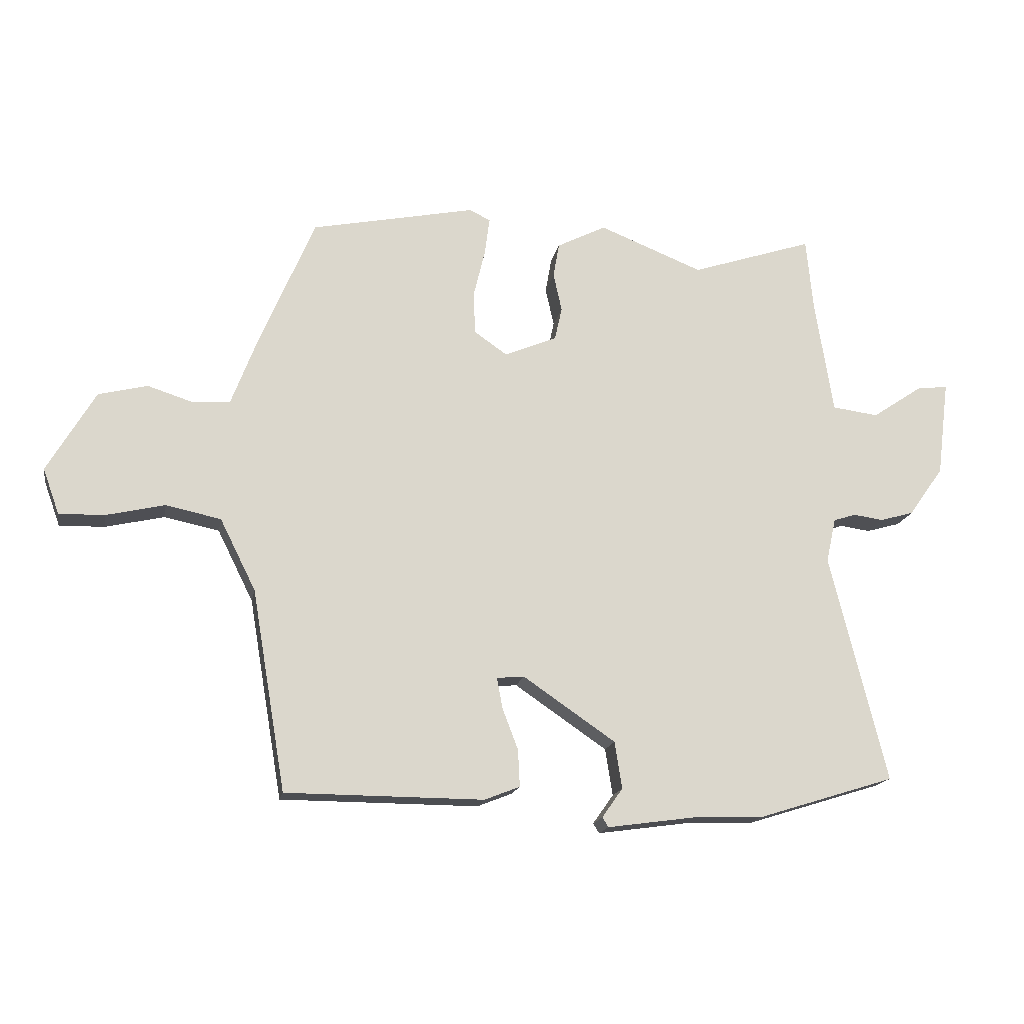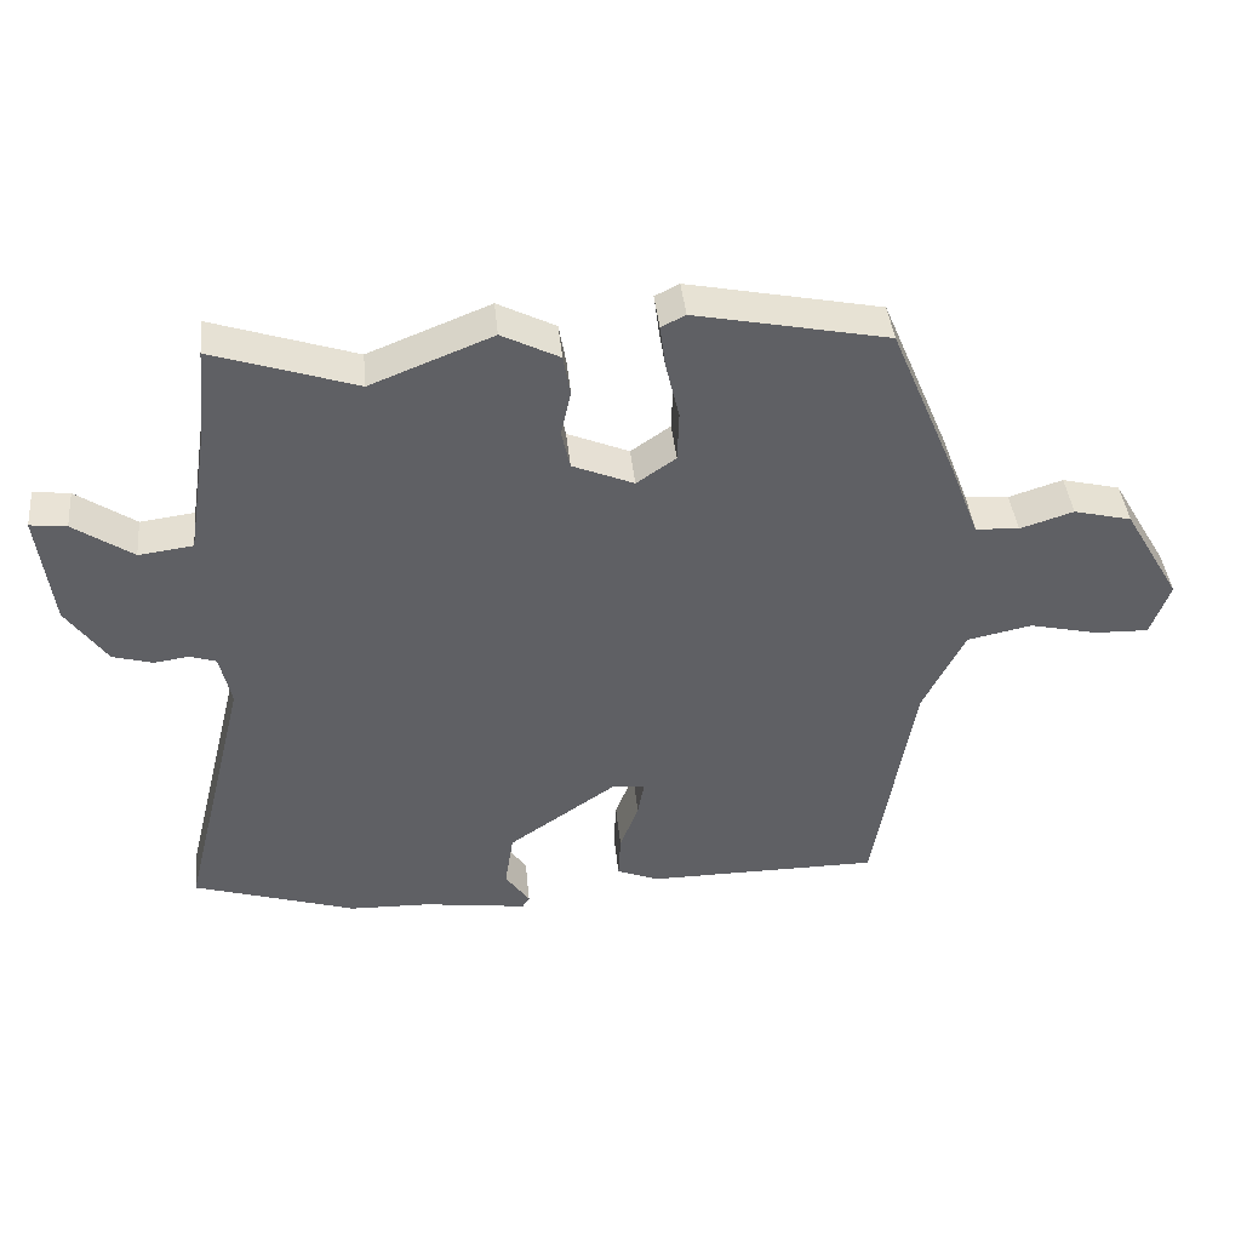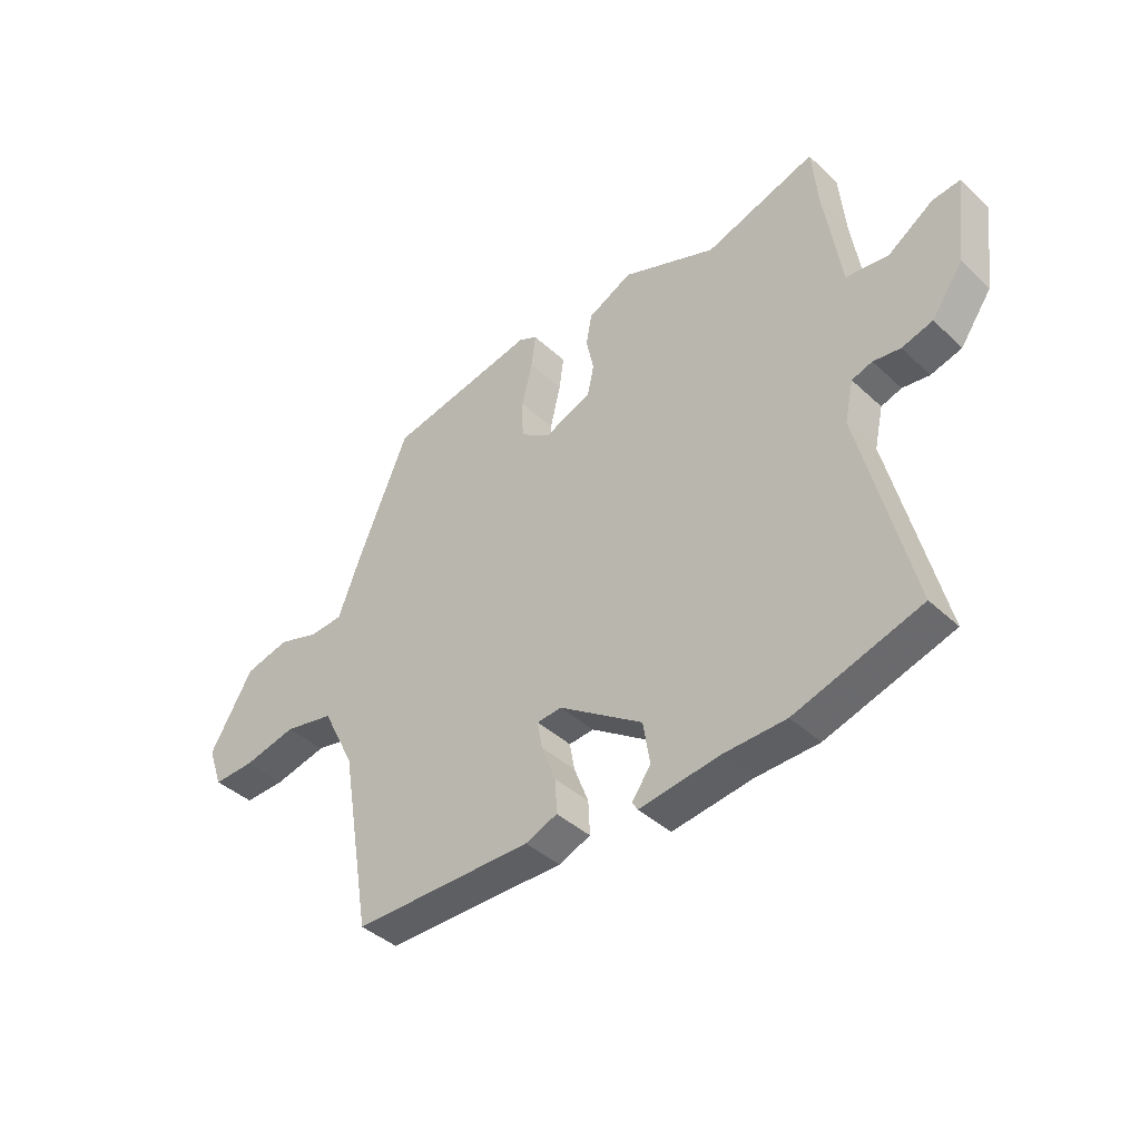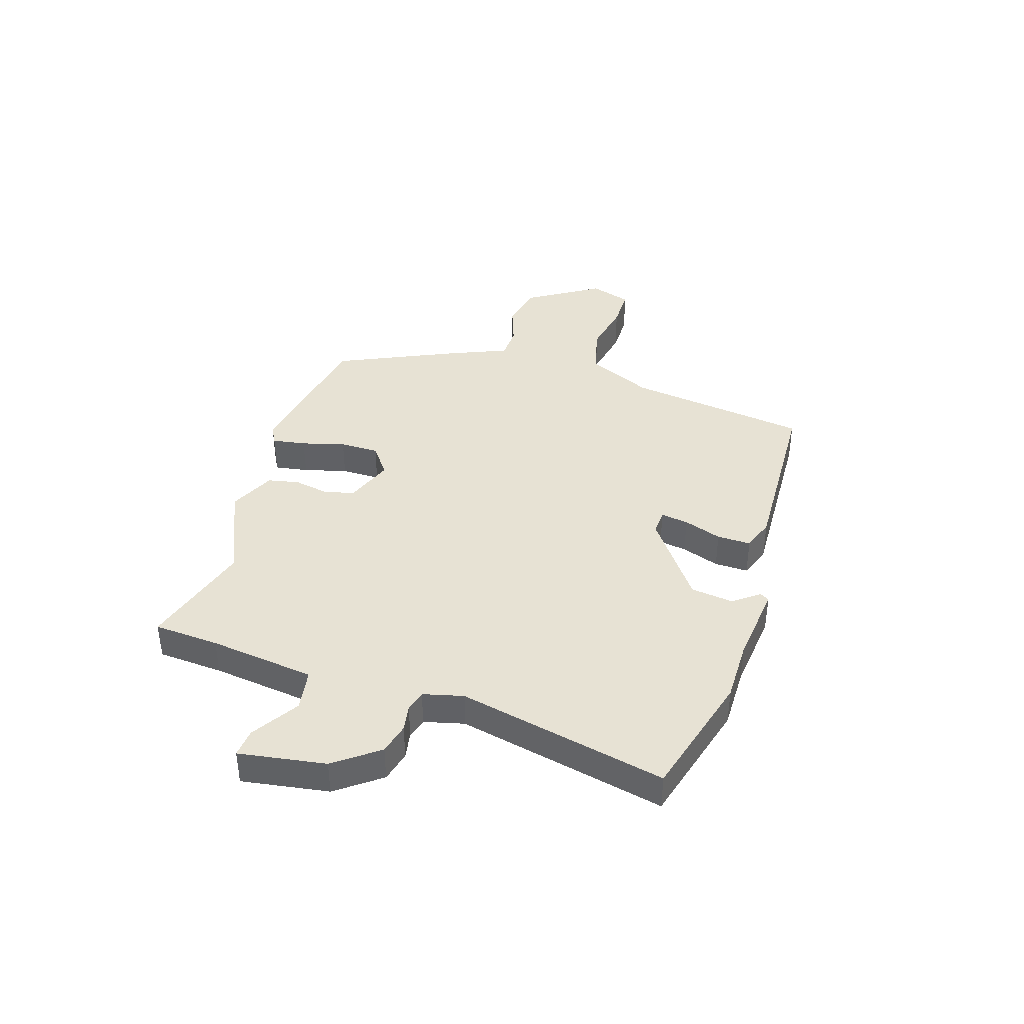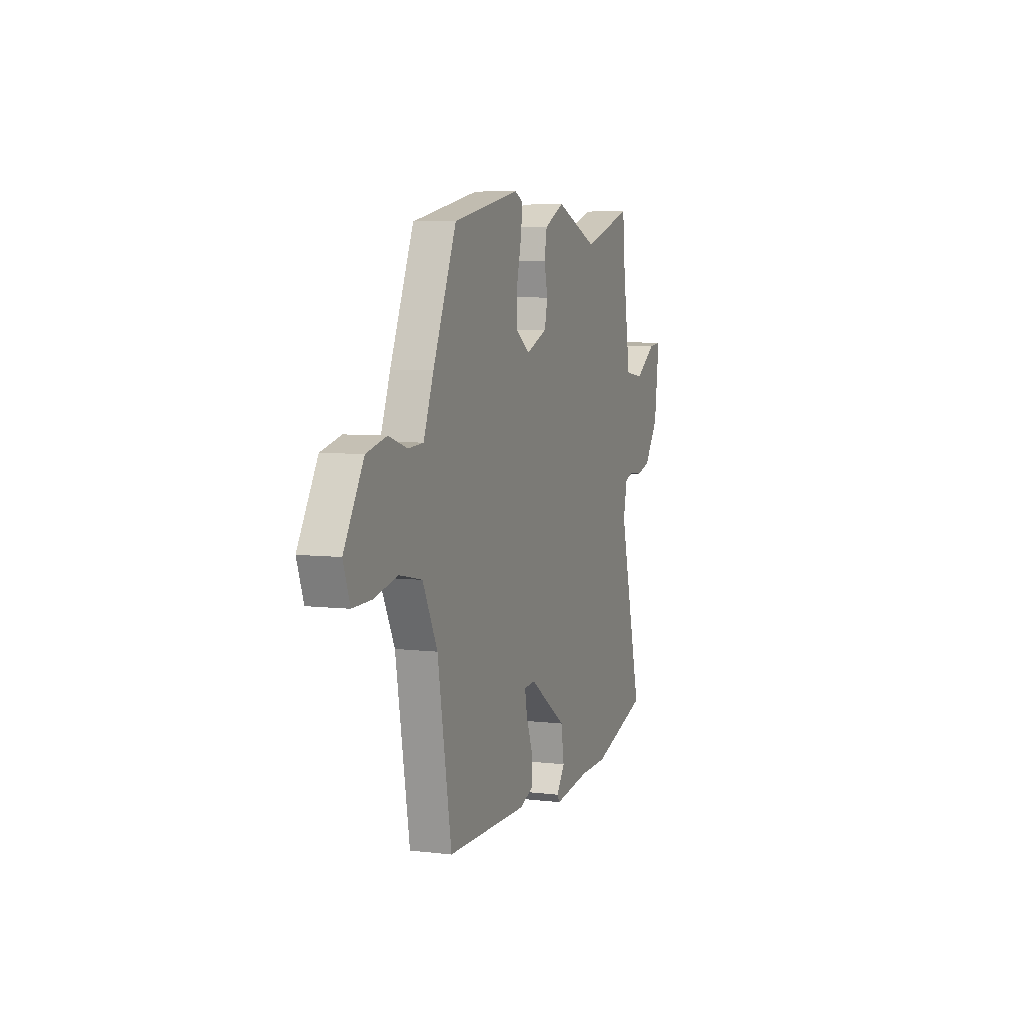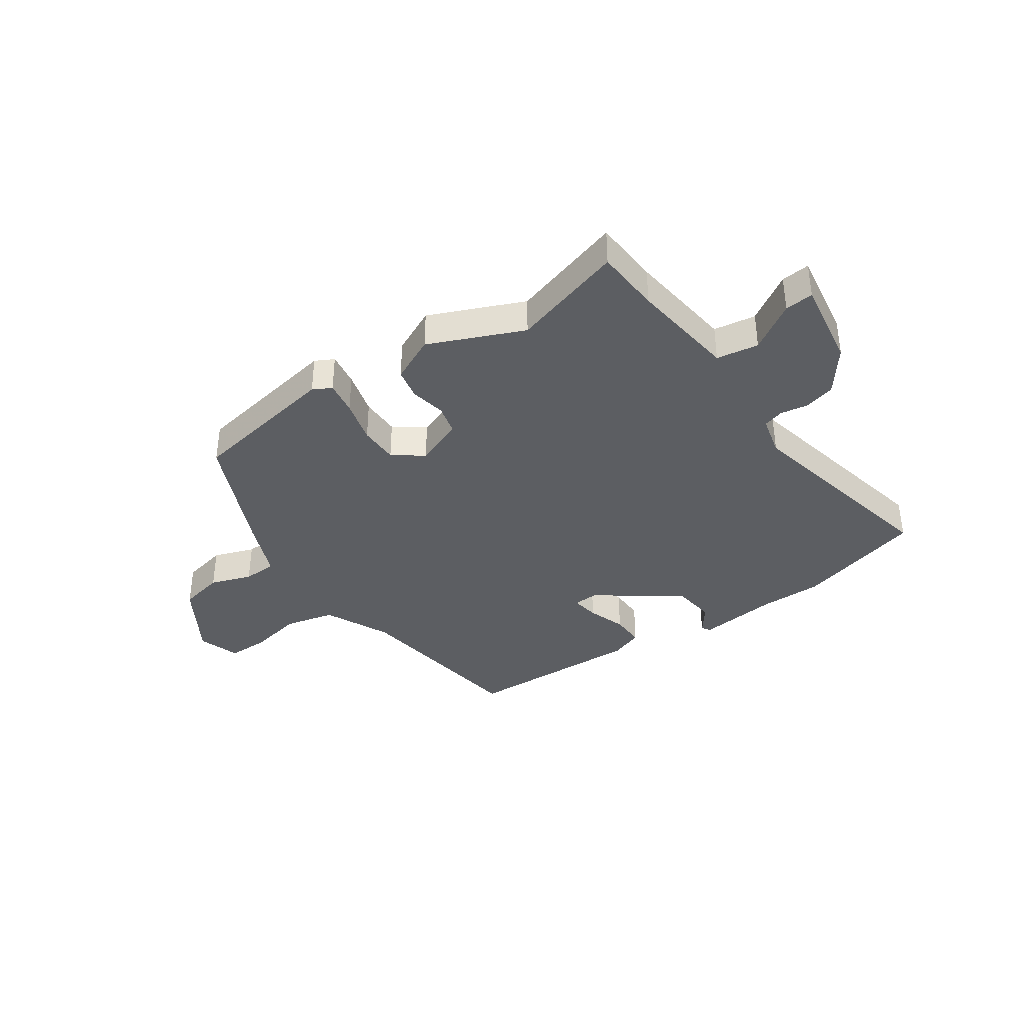
<metadata>
{"format":"obj","ext":"obj","renderer":"f3d","projection":"perspective","resolution":1024,"background":"white","views":[{"elev":-16.6,"azim":-10.4,"up":"+Z"},{"elev":41.4,"azim":174.3,"up":"+Z"},{"elev":-41.0,"azim":41.8,"up":"+Z"},{"elev":39.9,"azim":105.8,"up":"+Y"},{"elev":6.3,"azim":-70.3,"up":"+Z"},{"elev":-37.7,"azim":33.1,"up":"+Y"}]}
</metadata>
<code>
v 0.622 0.07 -0.462
v 0.394 0.07 -0.533
v 0.281 0.07 -0.536
v 0.136 0.07 -0.556
v 0.126 0.07 -0.54
v 0.16 0.07 -0.492
v 0.148 0.07 -0.415
v -0.004 0.07 -0.311
v -0.049 0.07 -0.315
v -0.04 0.07 -0.365
v -0.014 0.07 -0.433
v -0.011 0.07 -0.494
v -0.069 0.07 -0.517
v -0.395 0.07 -0.515
v -0.451 0.07 -0.185
v -0.51 0.07 -0.067
v -0.601 0.07 -0.048
v -0.697 0.07 -0.07
v -0.772 0.07 -0.072
v -0.799 0.07 0.003
v -0.72 0.07 0.137
v -0.639 0.07 0.157
v -0.564 0.07 0.133
v -0.503 0.07 0.137
v -0.463 0.07 0.242
v -0.369 0.07 0.465
v -0.098 0.07 0.52
v -0.064 0.07 0.503
v -0.072 0.07 0.442
v -0.091 0.07 0.363
v -0.089 0.07 0.292
v -0.034 0.07 0.254
v 0.052 0.07 0.29
v 0.064 0.07 0.345
v 0.05 0.07 0.408
v 0.06 0.07 0.465
v 0.141 0.07 0.506
v 0.312 0.07 0.438
v 0.513 0.07 0.504
v 0.524 0.07 0.386
v 0.554 0.07 0.195
v 0.63 0.07 0.185
v 0.713 0.07 0.241
v 0.764 0.07 0.247
v 0.744 0.07 0.089
v 0.687 0.07 0.008
v 0.631 0.07 -0.008
v 0.582 0.07 -0.001
v 0.545 0.07 -0.013
v 0.529 0.07 -0.086
v 0.622 0 -0.462
v 0.394 0 -0.533
v 0.281 0 -0.536
v 0.136 0 -0.556
v 0.126 0 -0.54
v 0.16 0 -0.492
v 0.148 0 -0.415
v -0.004 0 -0.311
v -0.049 0 -0.315
v -0.04 0 -0.365
v -0.014 0 -0.433
v -0.011 0 -0.494
v -0.069 0 -0.517
v -0.395 0 -0.515
v -0.451 0 -0.185
v -0.51 0 -0.067
v -0.601 0 -0.048
v -0.697 0 -0.07
v -0.772 0 -0.072
v -0.799 0 0.003
v -0.72 0 0.137
v -0.639 0 0.157
v -0.564 0 0.133
v -0.503 0 0.137
v -0.463 0 0.242
v -0.369 0 0.465
v -0.098 0 0.52
v -0.064 0 0.503
v -0.072 0 0.442
v -0.091 0 0.363
v -0.089 0 0.292
v -0.034 0 0.254
v 0.052 0 0.29
v 0.064 0 0.345
v 0.05 0 0.408
v 0.06 0 0.465
v 0.141 0 0.506
v 0.312 0 0.438
v 0.513 0 0.504
v 0.524 0 0.386
v 0.554 0 0.195
v 0.63 0 0.185
v 0.713 0 0.241
v 0.764 0 0.247
v 0.744 0 0.089
v 0.687 0 0.008
v 0.631 0 -0.008
v 0.582 0 -0.001
v 0.545 0 -0.013
v 0.529 0 -0.086
f 46 47 48
f 45 46 48
f 44 45 48
f 43 44 48
f 42 43 48
f 41 42 48 49
f 40 41 49 50
f 38 39 40 50
f 1 2 3
f 50 1 3
f 38 50 3
f 37 38 3
f 36 37 3
f 35 36 3
f 34 35 3
f 28 29 30
f 27 28 30
f 26 27 30
f 25 26 30
f 24 25 30
f 24 30 31
f 21 22 23
f 20 21 23
f 19 20 23
f 18 19 23
f 17 18 23
f 16 17 23 24
f 24 31 32
f 16 24 32
f 15 16 32
f 13 14 15
f 12 13 15
f 11 12 15
f 10 11 15
f 3 4 5 6
f 3 6 7
f 34 3 7
f 33 34 7
f 9 10 15
f 15 32 33
f 9 15 33
f 8 9 33
f 7 8 33
f 98 97 96
f 98 96 95
f 98 95 94
f 98 94 93
f 98 93 92
f 99 98 92 91
f 100 99 91 90
f 100 90 89 88
f 53 52 51
f 53 51 100
f 53 100 88
f 53 88 87
f 53 87 86
f 53 86 85
f 53 85 84
f 80 79 78
f 80 78 77
f 80 77 76
f 80 76 75
f 80 75 74
f 81 80 74
f 73 72 71
f 73 71 70
f 73 70 69
f 73 69 68
f 73 68 67
f 74 73 67 66
f 82 81 74
f 82 74 66
f 82 66 65
f 65 64 63
f 65 63 62
f 65 62 61
f 65 61 60
f 56 55 54 53
f 57 56 53
f 57 53 84
f 57 84 83
f 65 60 59
f 83 82 65
f 83 65 59
f 83 59 58
f 83 58 57
f 1 51 52 2
f 2 52 53 3
f 3 53 54 4
f 4 54 55 5
f 5 55 56 6
f 6 56 57 7
f 7 57 58 8
f 8 58 59 9
f 9 59 60 10
f 10 60 61 11
f 11 61 62 12
f 12 62 63 13
f 13 63 64 14
f 14 64 65 15
f 15 65 66 16
f 16 66 67 17
f 17 67 68 18
f 18 68 69 19
f 19 69 70 20
f 20 70 71 21
f 21 71 72 22
f 22 72 73 23
f 23 73 74 24
f 24 74 75 25
f 25 75 76 26
f 26 76 77 27
f 27 77 78 28
f 28 78 79 29
f 29 79 80 30
f 30 80 81 31
f 31 81 82 32
f 32 82 83 33
f 33 83 84 34
f 34 84 85 35
f 35 85 86 36
f 36 86 87 37
f 37 87 88 38
f 38 88 89 39
f 39 89 90 40
f 40 90 91 41
f 41 91 92 42
f 42 92 93 43
f 43 93 94 44
f 44 94 95 45
f 45 95 96 46
f 46 96 97 47
f 47 97 98 48
f 48 98 99 49
f 49 99 100 50
f 50 100 51 1

</code>
